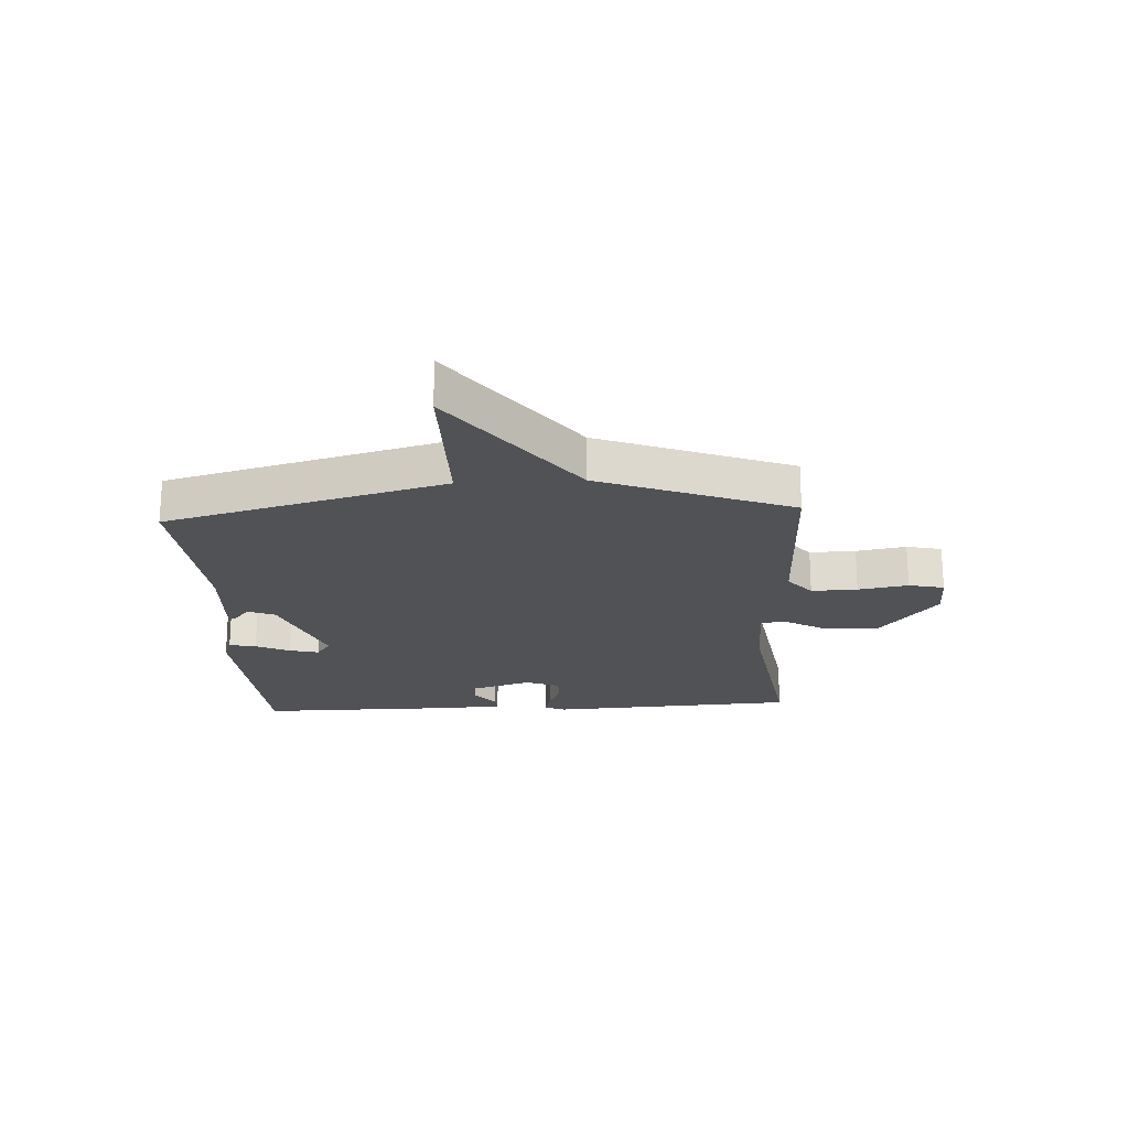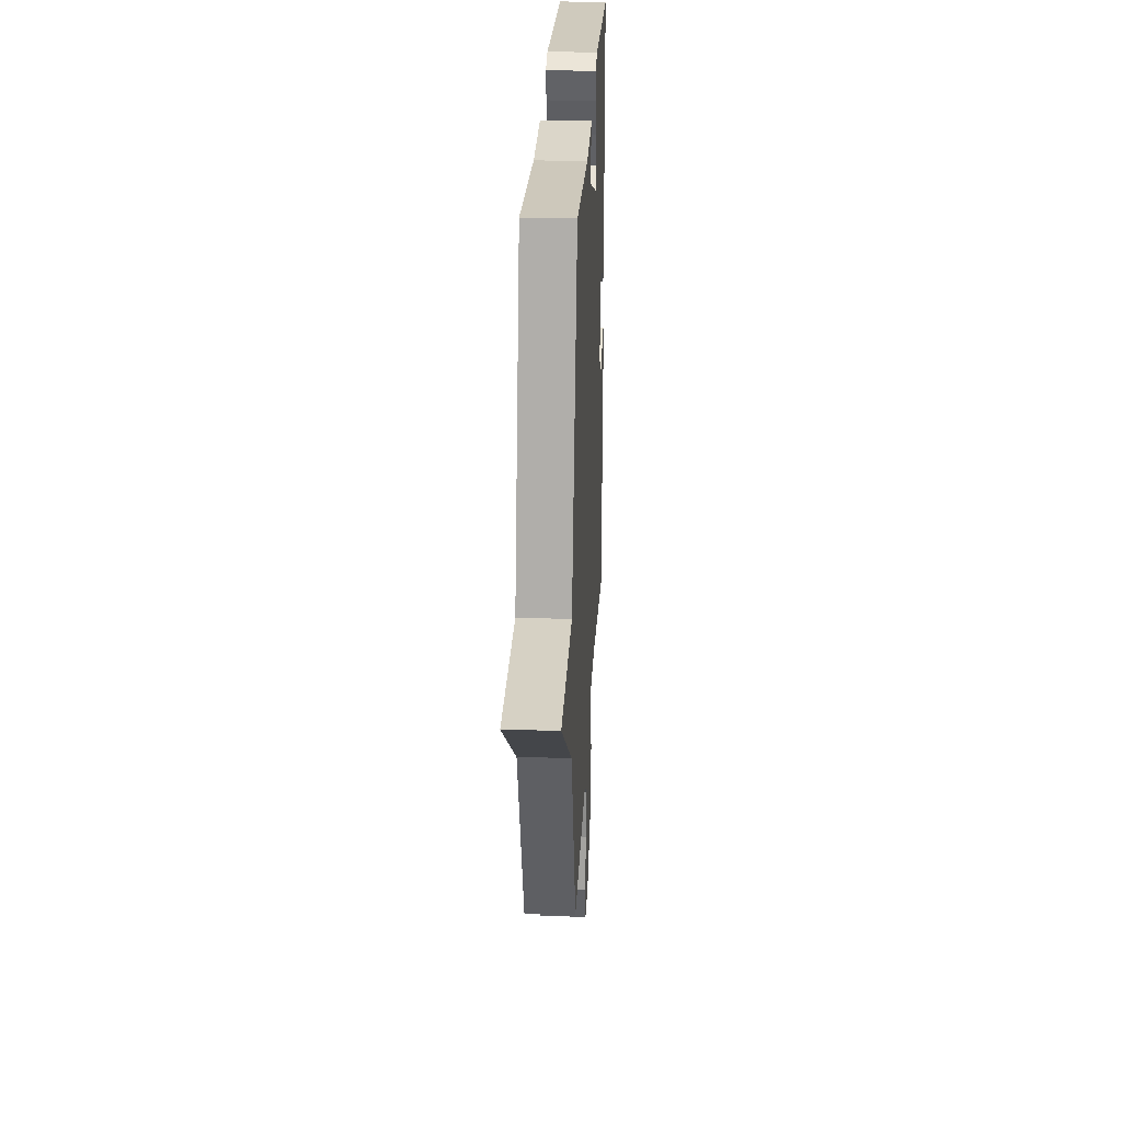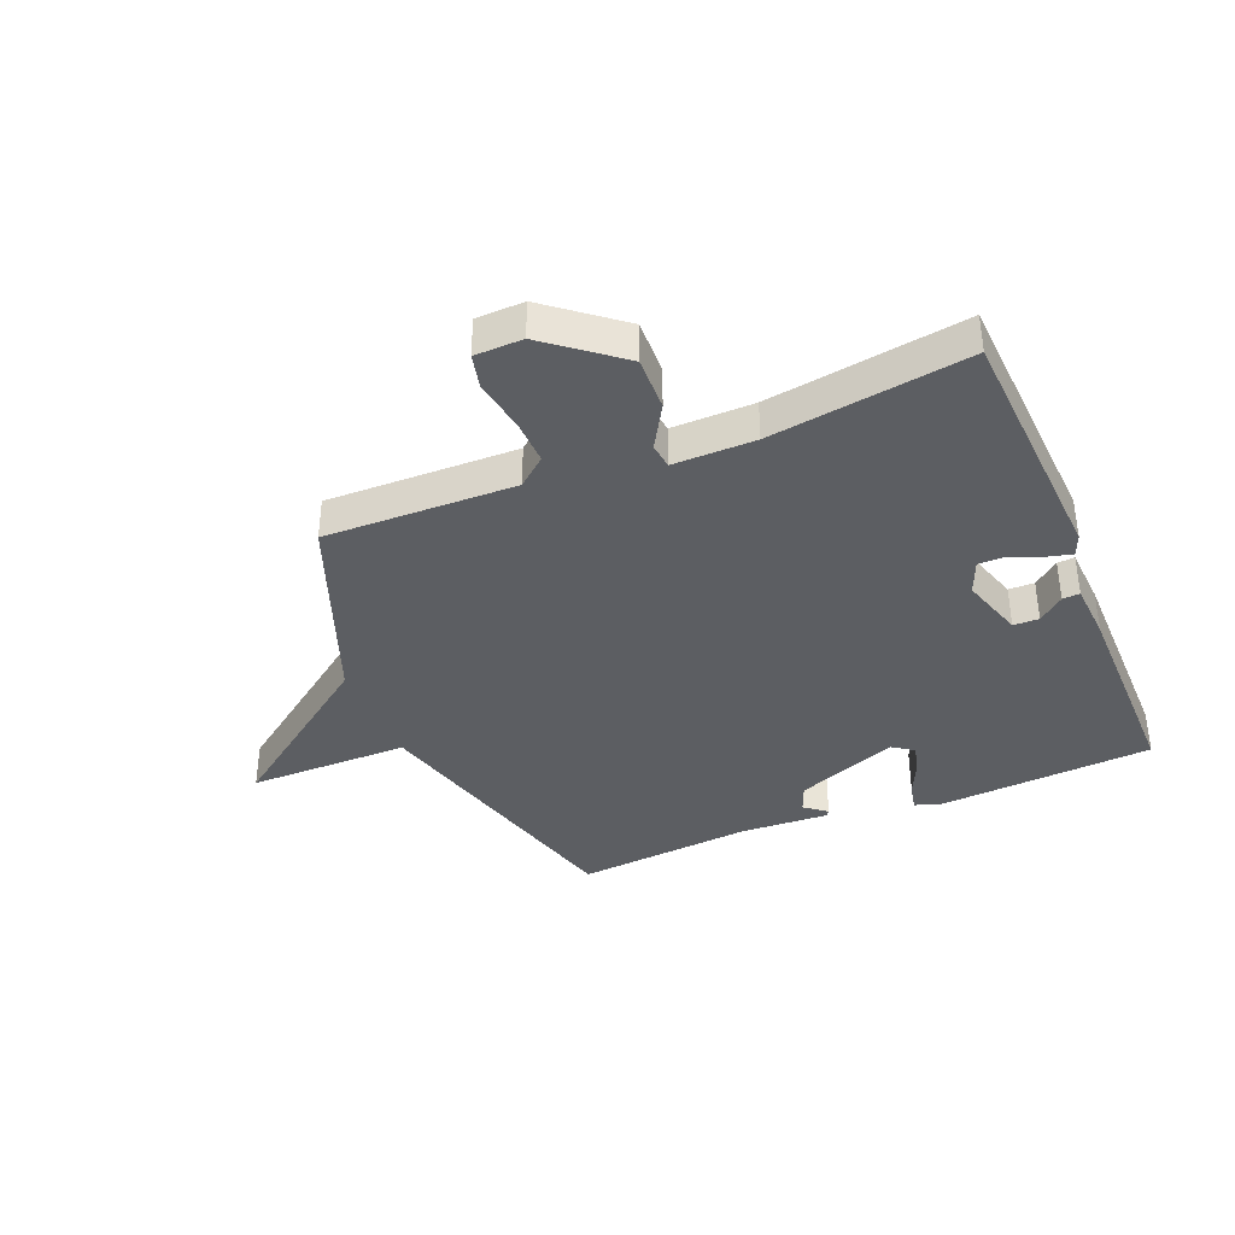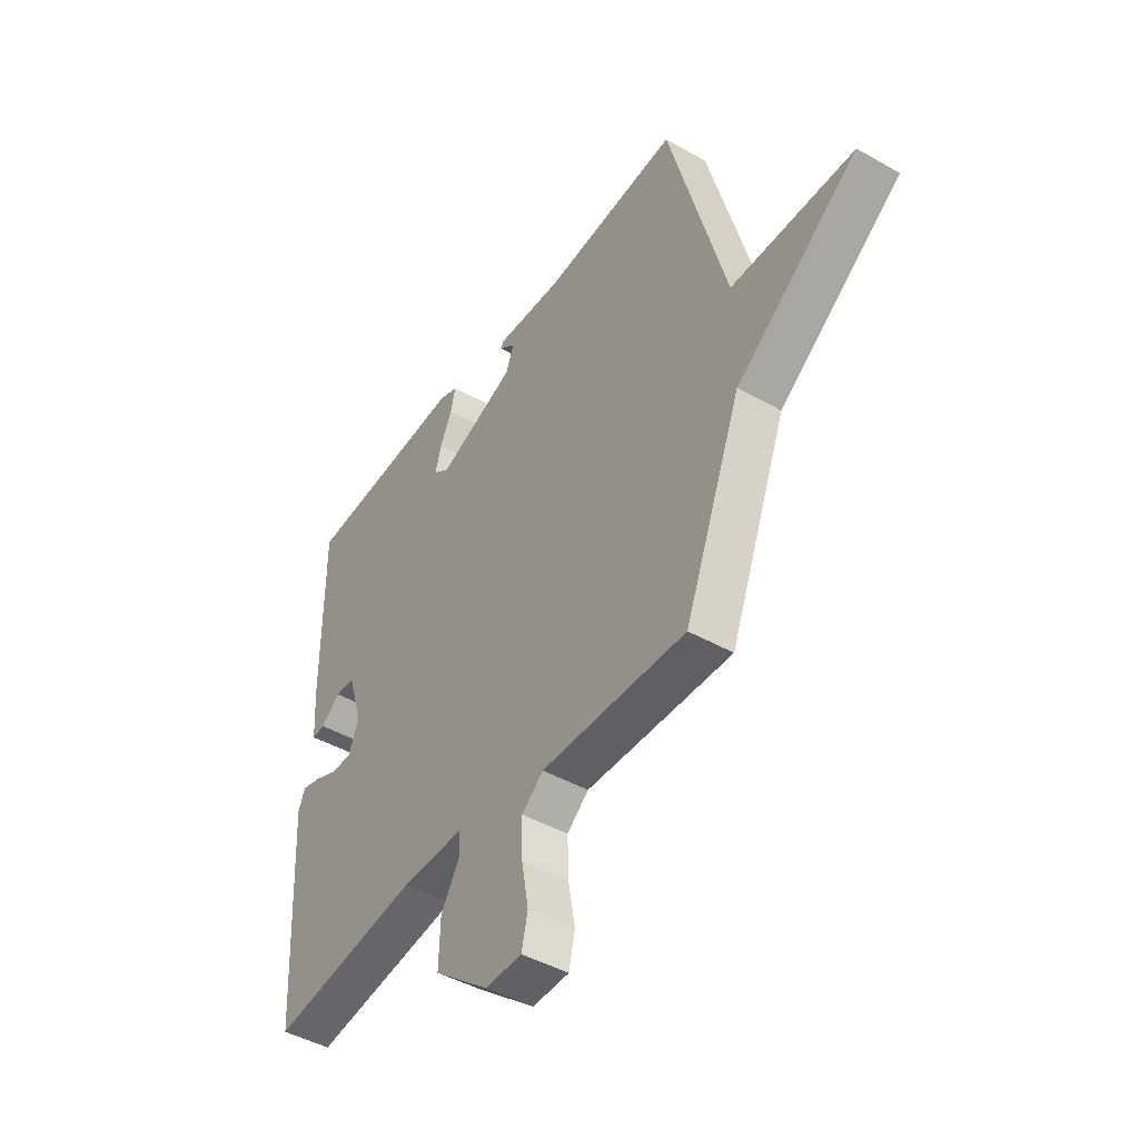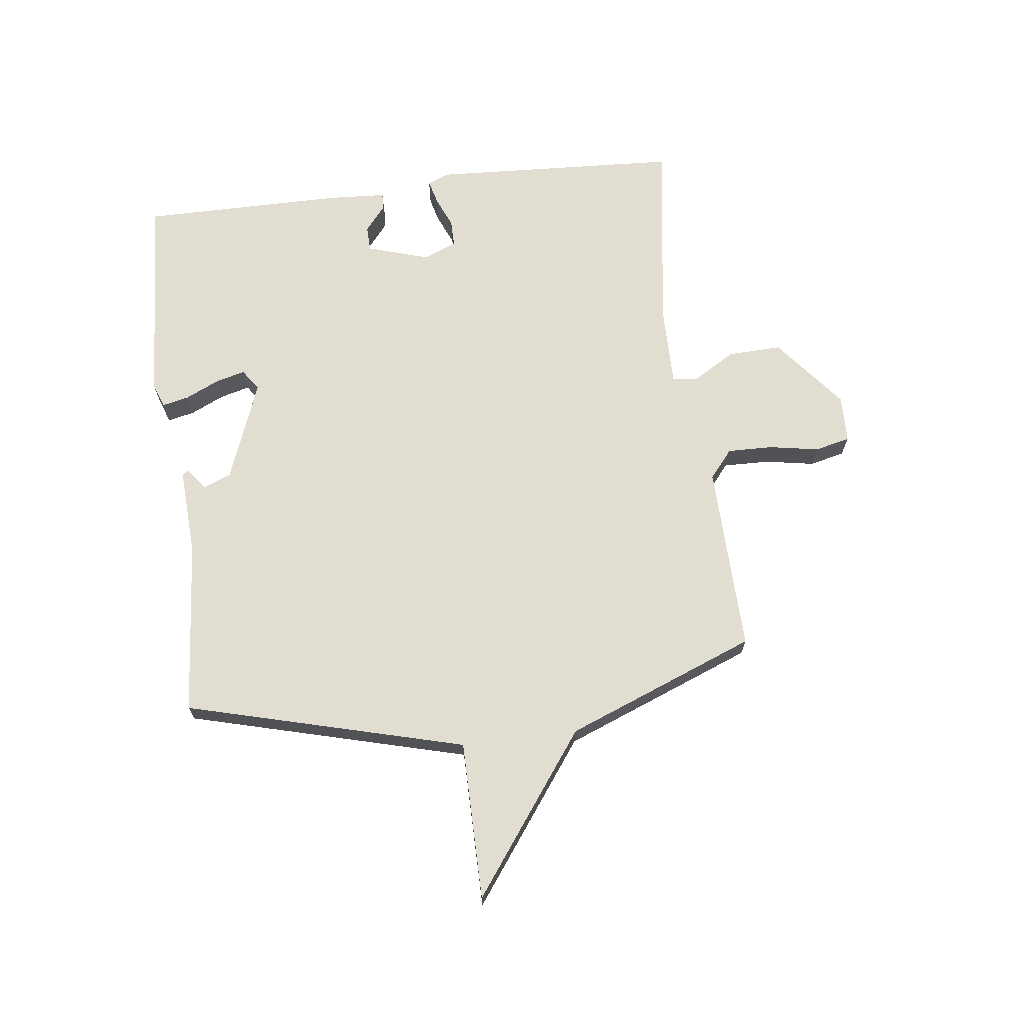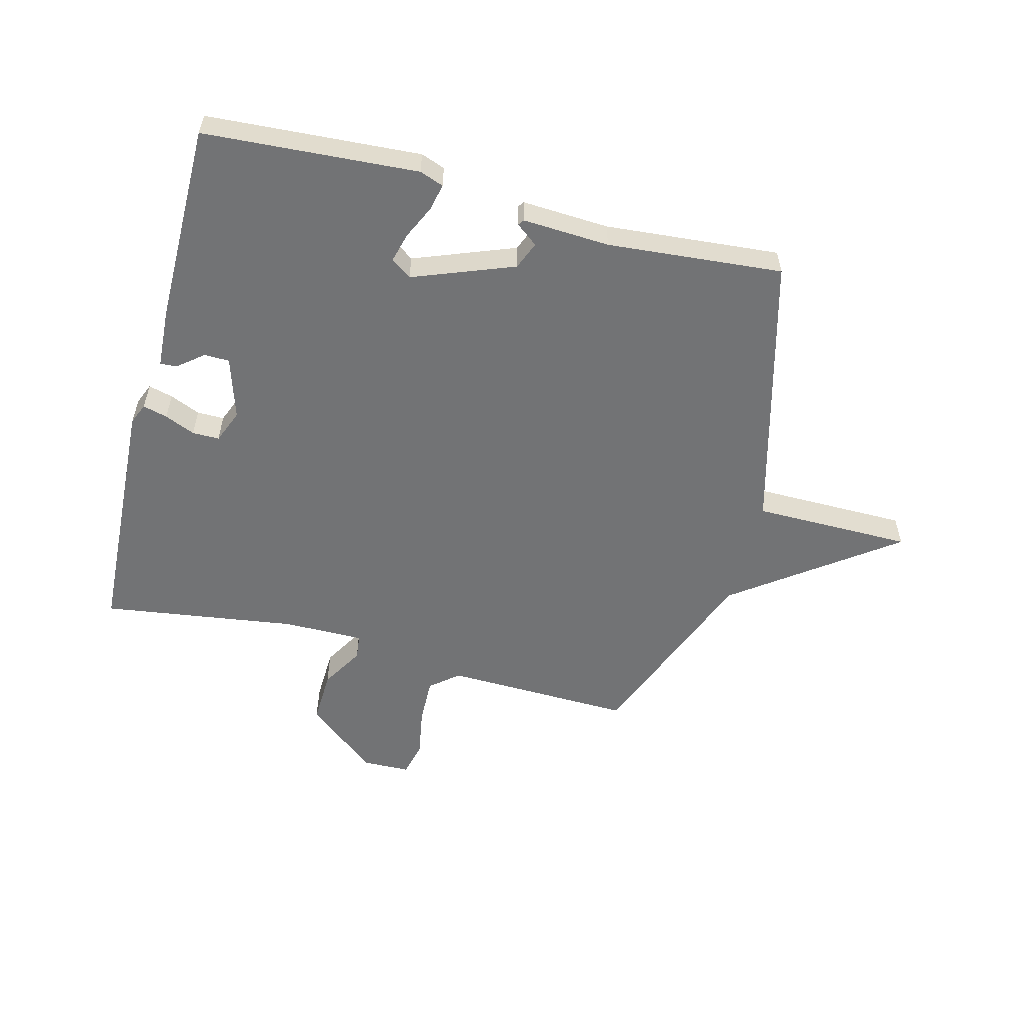
<metadata>
{"format":"obj","ext":"obj","renderer":"f3d","projection":"perspective","resolution":1024,"background":"white","views":[{"elev":-21.0,"azim":93.3,"up":"+Y"},{"elev":26.7,"azim":92.8,"up":"+Z"},{"elev":-38.0,"azim":-157.4,"up":"+Y"},{"elev":-44.8,"azim":56.6,"up":"+Z"},{"elev":68.7,"azim":82.9,"up":"+Y"},{"elev":-55.8,"azim":-14.6,"up":"+Y"}]}
</metadata>
<code>
v -0.5 0.07 -0.5
v -0.523 0.07 -0.075
v -0.508 0.07 -0.039
v -0.466 0.07 -0.05
v -0.414 0.07 -0.072
v -0.368 0.07 -0.072
v -0.345 0.07 -0.015
v -0.378 0.07 0.091
v -0.421 0.07 0.092
v -0.464 0.07 0.057
v -0.493 0.07 0.055
v -0.499 0.07 0.154
v -0.5 0.07 0.5
v -0.135 0.07 0.524
v -0.094 0.07 0.509
v -0.104 0.07 0.463
v -0.131 0.07 0.405
v -0.144 0.07 0.355
v -0.109 0.07 0.33
v 0.063 0.07 0.396
v 0.082 0.07 0.443
v 0.045 0.07 0.472
v 0.052 0.07 0.482
v 0.201 0.07 0.474
v 0.5 0.07 0.5
v 0.627 0.07 0.025
v 0.898 0.07 0.024
v 0.627 0.07 -0.175
v 0.5 0.07 -0.5
v 0.178 0.07 -0.492
v 0.13 0.07 -0.532
v 0.132 0.07 -0.61
v 0.147 0.07 -0.695
v 0.133 0.07 -0.755
v 0.052 0.07 -0.757
v -0.07 0.07 -0.659
v -0.067 0.07 -0.567
v -0.024 0.07 -0.494
v -0.029 0.07 -0.451
v -0.167 0.07 -0.452
v -0.5 0 -0.5
v -0.523 0 -0.075
v -0.508 0 -0.039
v -0.466 0 -0.05
v -0.414 0 -0.072
v -0.368 0 -0.072
v -0.345 0 -0.015
v -0.378 0 0.091
v -0.421 0 0.092
v -0.464 0 0.057
v -0.493 0 0.055
v -0.499 0 0.154
v -0.5 0 0.5
v -0.135 0 0.524
v -0.094 0 0.509
v -0.104 0 0.463
v -0.131 0 0.405
v -0.144 0 0.355
v -0.109 0 0.33
v 0.063 0 0.396
v 0.082 0 0.443
v 0.045 0 0.472
v 0.052 0 0.482
v 0.201 0 0.474
v 0.5 0 0.5
v 0.627 0 0.025
v 0.898 0 0.024
v 0.627 0 -0.175
v 0.5 0 -0.5
v 0.178 0 -0.492
v 0.13 0 -0.532
v 0.132 0 -0.61
v 0.147 0 -0.695
v 0.133 0 -0.755
v 0.052 0 -0.757
v -0.07 0 -0.659
v -0.067 0 -0.567
v -0.024 0 -0.494
v -0.029 0 -0.451
v -0.167 0 -0.452
f 36 37 38
f 35 36 38
f 34 35 38
f 33 34 38
f 32 33 38
f 31 32 38 39
f 30 31 39
f 28 29 30 39
f 28 39 40
f 27 28 40
f 26 27 40
f 26 40 1
f 25 26 1
f 24 25 1
f 21 22 23 24
f 15 16 17
f 14 15 17
f 13 14 17
f 12 13 17
f 11 12 17
f 10 11 17
f 9 10 17
f 8 9 17 18
f 7 8 18 19
f 3 4 5
f 2 3 5
f 1 2 5
f 1 5 6
f 20 21 24
f 1 6 7
f 24 1 7
f 20 24 7
f 7 19 20
f 78 77 76
f 78 76 75
f 78 75 74
f 78 74 73
f 78 73 72
f 79 78 72 71
f 79 71 70
f 79 70 69 68
f 80 79 68
f 80 68 67
f 80 67 66
f 41 80 66
f 41 66 65
f 41 65 64
f 64 63 62 61
f 57 56 55
f 57 55 54
f 57 54 53
f 57 53 52
f 57 52 51
f 57 51 50
f 57 50 49
f 58 57 49 48
f 59 58 48 47
f 45 44 43
f 45 43 42
f 45 42 41
f 46 45 41
f 64 61 60
f 47 46 41
f 47 41 64
f 47 64 60
f 60 59 47
f 1 41 42 2
f 2 42 43 3
f 3 43 44 4
f 4 44 45 5
f 5 45 46 6
f 6 46 47 7
f 7 47 48 8
f 8 48 49 9
f 9 49 50 10
f 10 50 51 11
f 11 51 52 12
f 12 52 53 13
f 13 53 54 14
f 14 54 55 15
f 15 55 56 16
f 16 56 57 17
f 17 57 58 18
f 18 58 59 19
f 19 59 60 20
f 20 60 61 21
f 21 61 62 22
f 22 62 63 23
f 23 63 64 24
f 24 64 65 25
f 25 65 66 26
f 26 66 67 27
f 27 67 68 28
f 28 68 69 29
f 29 69 70 30
f 30 70 71 31
f 31 71 72 32
f 32 72 73 33
f 33 73 74 34
f 34 74 75 35
f 35 75 76 36
f 36 76 77 37
f 37 77 78 38
f 38 78 79 39
f 39 79 80 40
f 40 80 41 1

</code>
